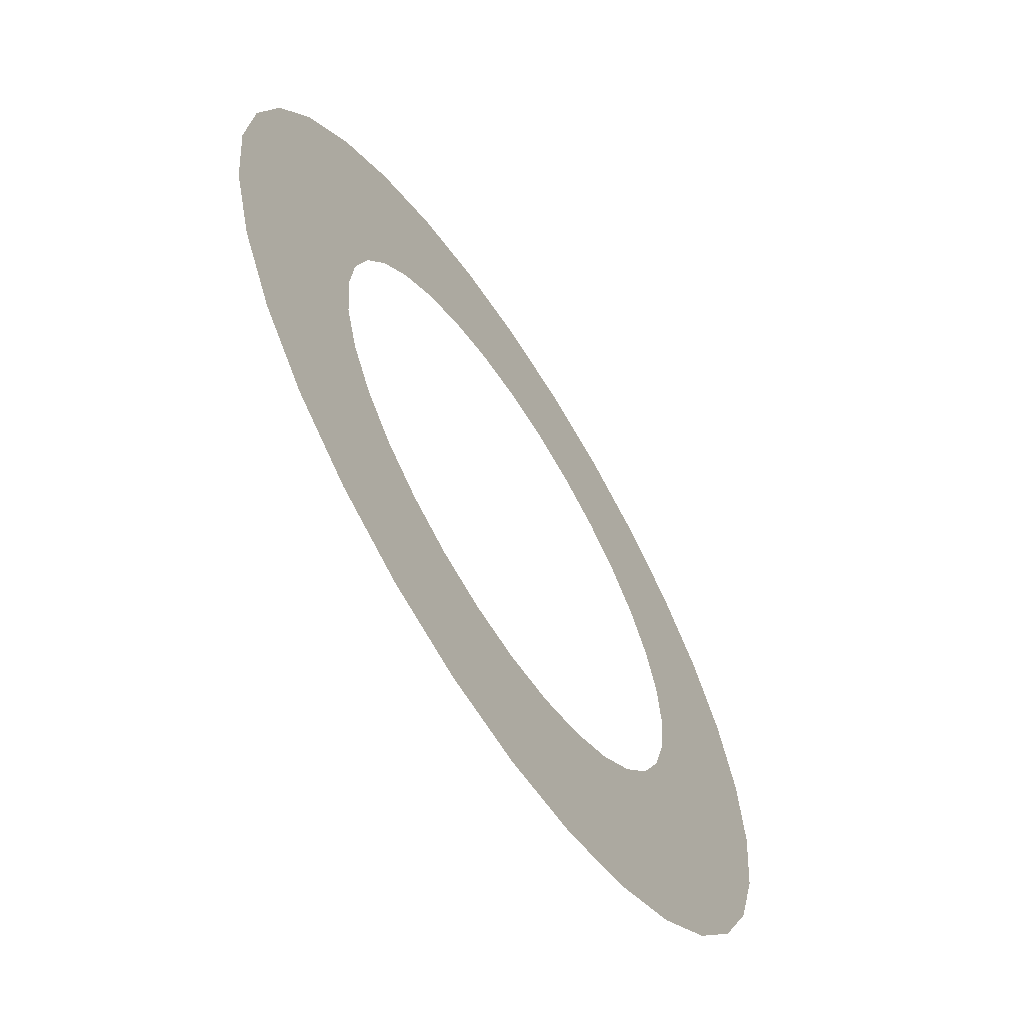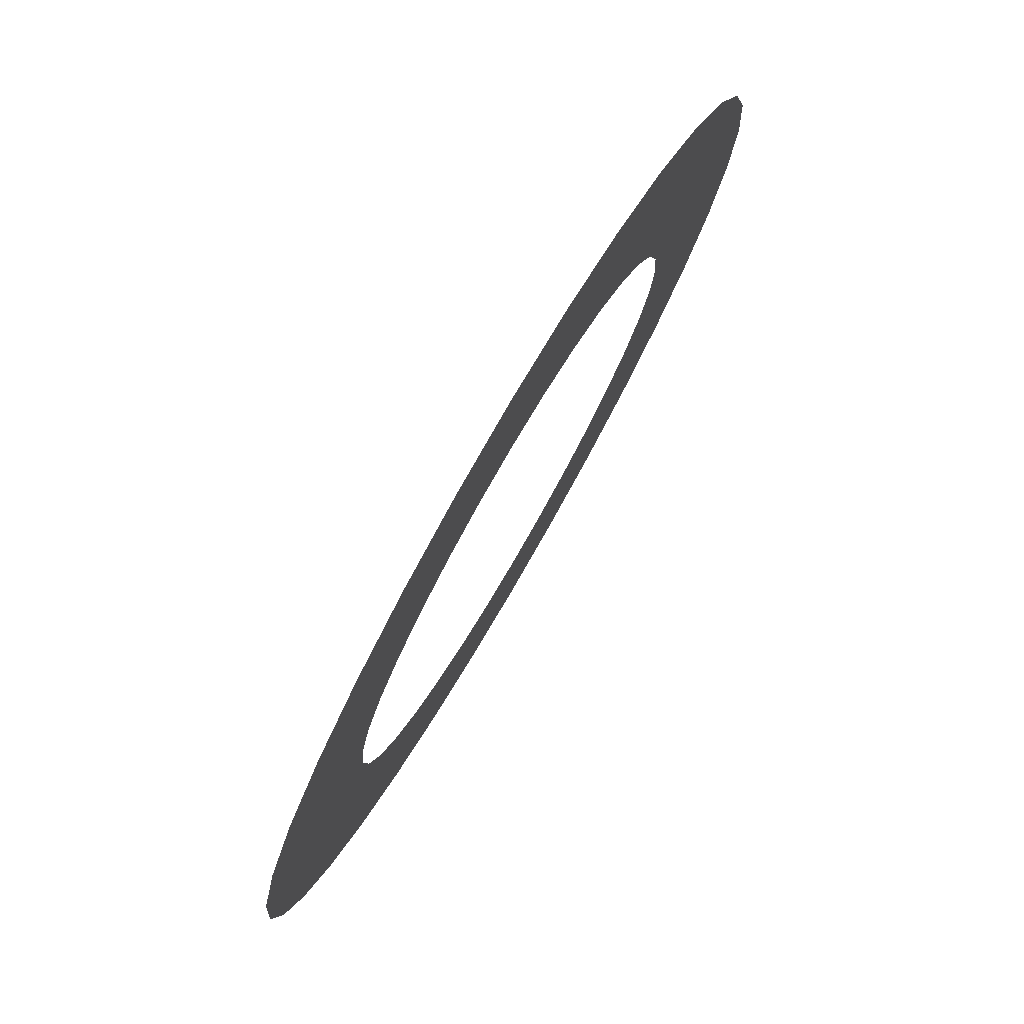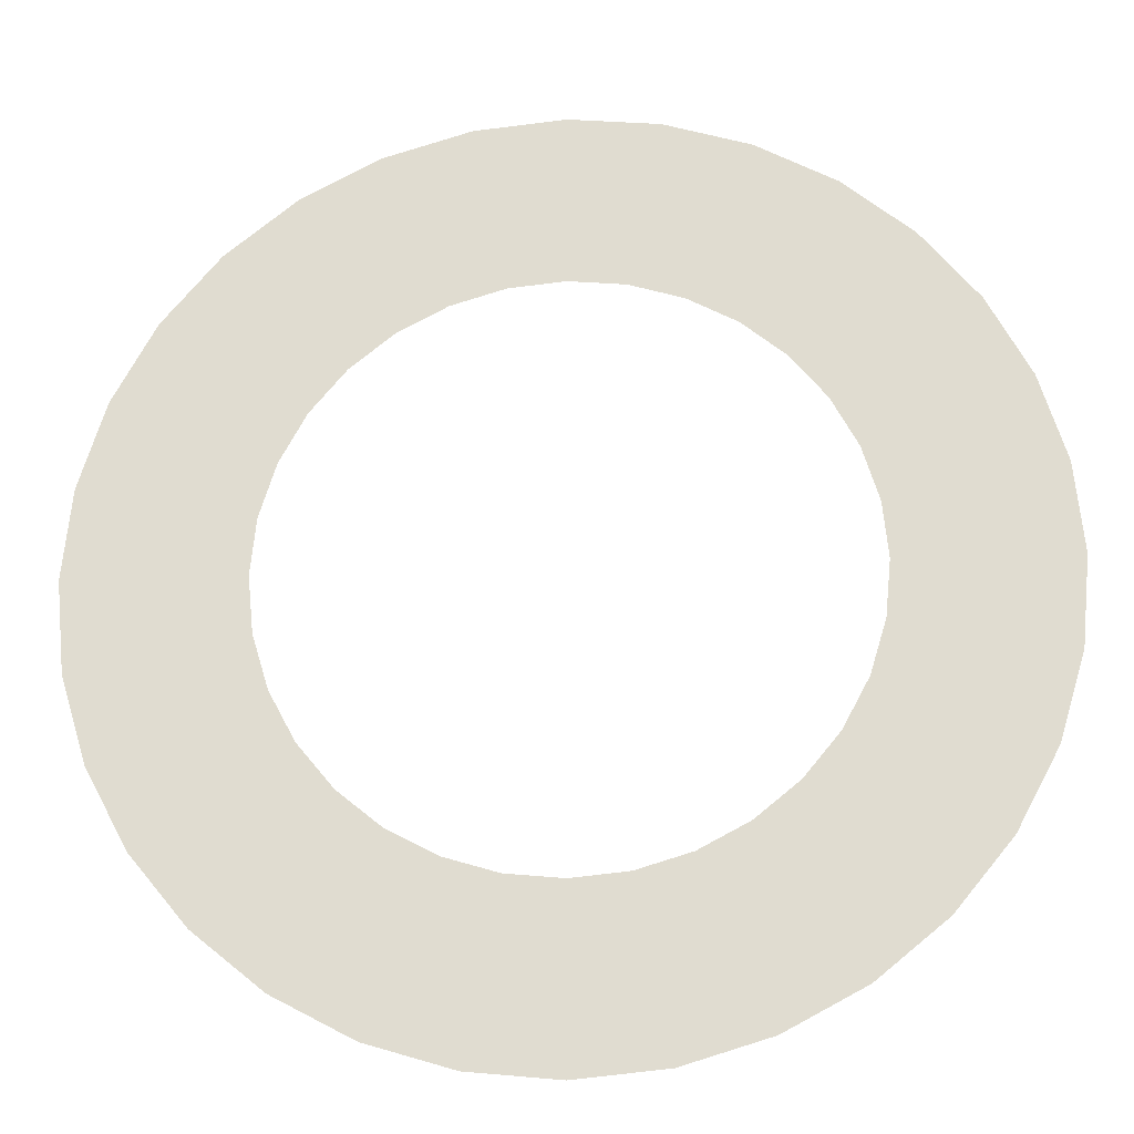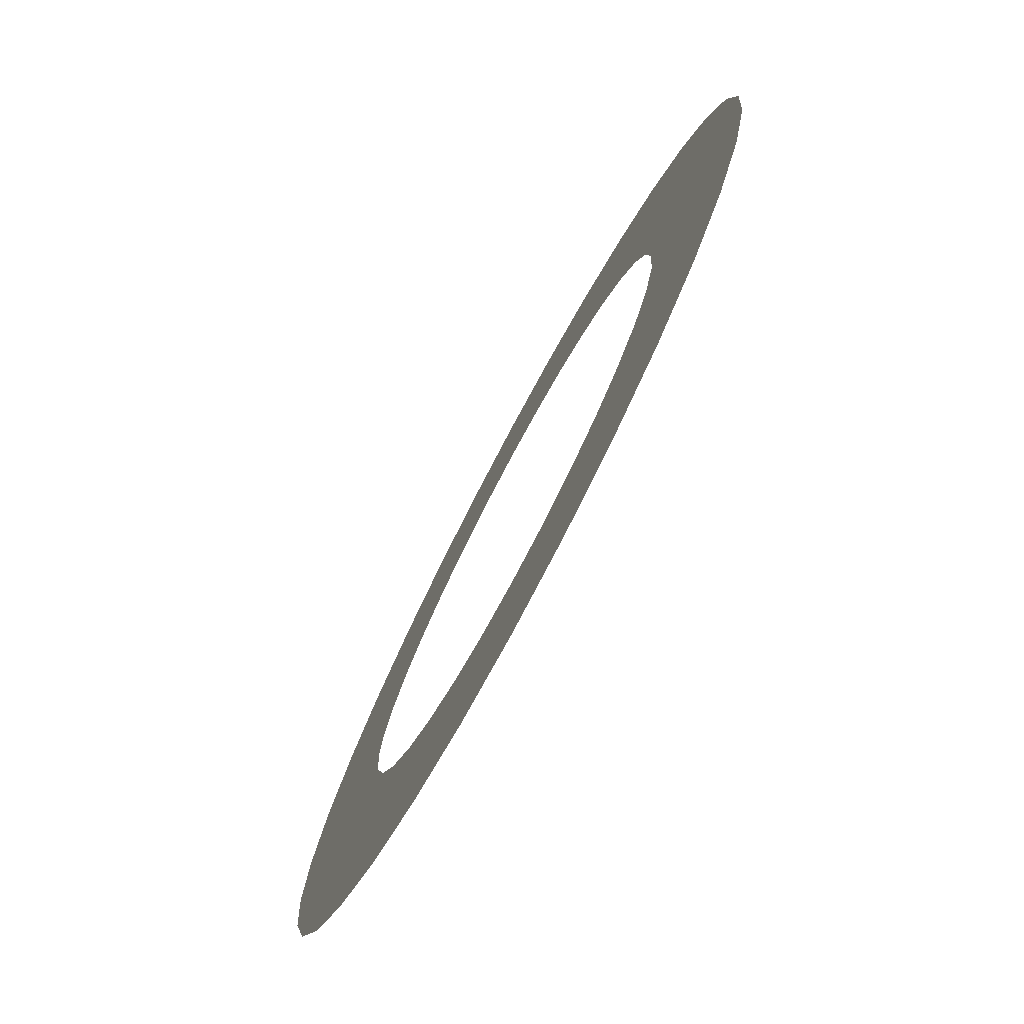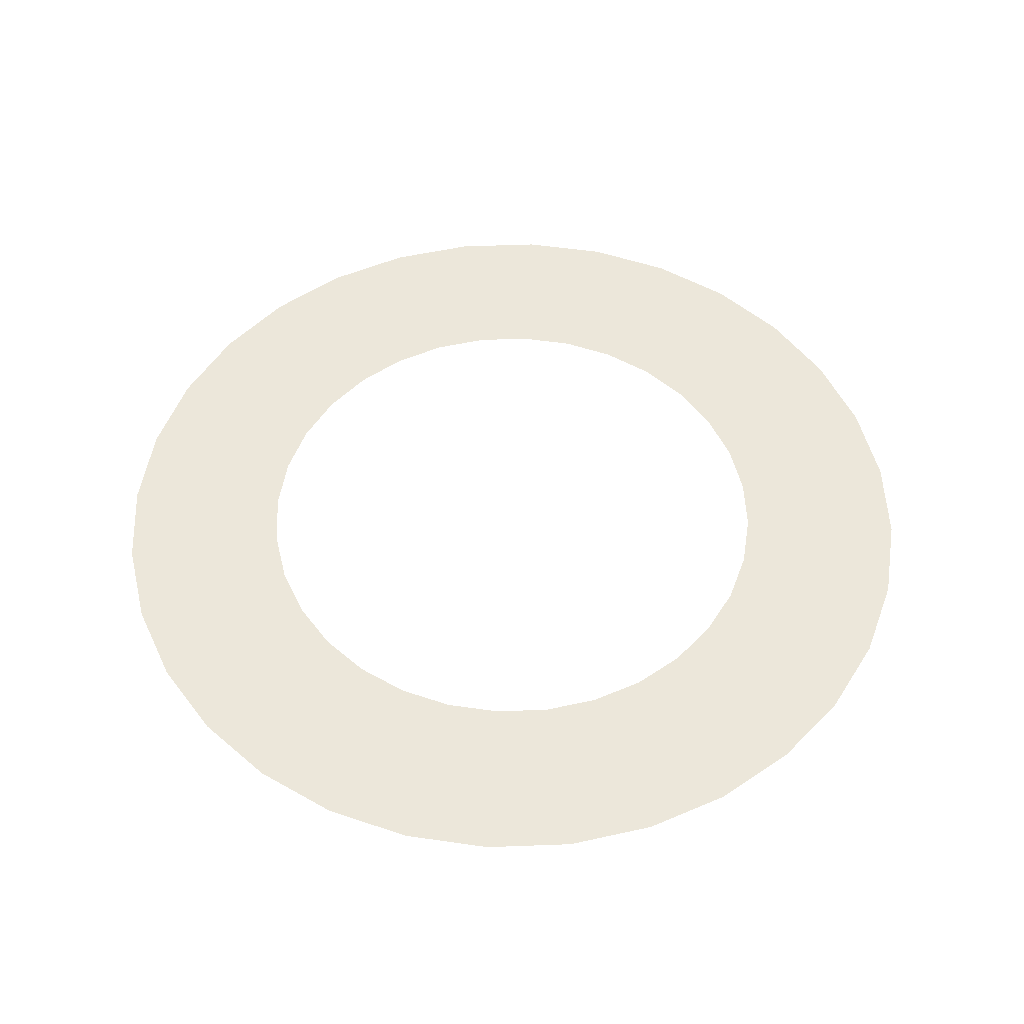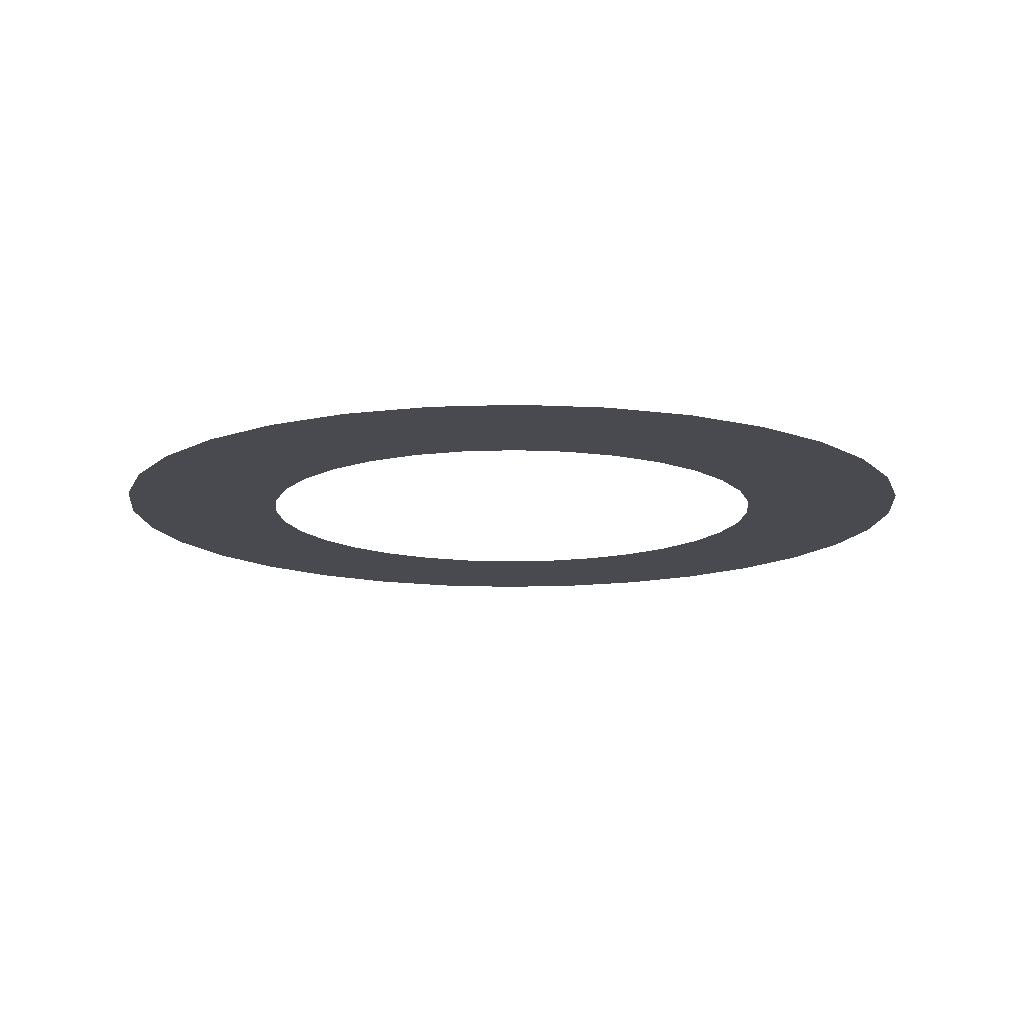
<metadata>
{"format":"obj","ext":"obj","renderer":"f3d","projection":"perspective","resolution":1024,"background":"white","views":[{"elev":-63.4,"azim":122.6,"up":"+Z"},{"elev":78.5,"azim":120.2,"up":"+Z"},{"elev":-22.0,"azim":-175.9,"up":"+Z"},{"elev":-77.6,"azim":-118.0,"up":"+Z"},{"elev":52.1,"azim":3.3,"up":"+Y"},{"elev":-13.5,"azim":10.4,"up":"+Y"}]}
</metadata>
<code>
o Circle_Circle.001
v 0 0 -32
v -6.243 0 -31.39
v -12.25 0 -29.56
v -17.78 0 -26.61
v -22.63 0 -22.63
v -26.61 0 -17.78
v -29.56 0 -12.25
v -31.39 0 -6.243
v -32 0 -2e-06
v -31.39 0 6.243
v -29.56 0 12.25
v -26.61 0 17.78
v -22.63 0 22.63
v -17.78 0 26.61
v -12.25 0 29.56
v -6.243 0 31.39
v 1e-05 0 32
v 6.243 0 31.39
v 12.25 0 29.56
v 17.78 0 26.61
v 22.63 0 22.63
v 26.61 0 17.78
v 29.56 0 12.25
v 31.39 0 6.243
v 32 0 -3.1e-05
v 31.39 0 -6.243
v 29.56 0 -12.25
v 26.61 0 -17.78
v 22.63 0 -22.63
v 17.78 0 -26.61
v 12.25 0 -29.56
v 6.243 0 -31.39
v -1e-06 0 -19.94
v -3.891 0 -19.56
v -7.632 0 -18.42
v -11.08 0 -16.58
v -14.1 0 -14.1
v -16.58 0 -11.08
v -18.42 0 -7.632
v -19.56 0 -3.891
v -19.94 0 -5e-06
v -19.56 0 3.891
v -18.42 0 7.632
v -16.58 0 11.08
v -14.1 0 14.1
v -11.08 0 16.58
v -7.632 0 18.42
v -3.891 0 19.56
v 5e-06 0 19.94
v 3.891 0 19.56
v 7.632 0 18.42
v 11.08 0 16.58
v 14.1 0 14.1
v 16.58 0 11.08
v 18.42 0 7.632
v 19.56 0 3.891
v 19.94 0 -2.3e-05
v 19.56 0 -3.891
v 18.42 0 -7.632
v 16.58 0 -11.08
v 14.1 0 -14.1
v 11.08 0 -16.58
v 7.632 0 -18.42
v 3.891 0 -19.56
f 21 54 22
f 8 41 9
f 23 54 55
f 9 42 10
f 24 55 56
f 11 42 43
f 24 57 25
f 11 44 12
f 26 57 58
f 12 45 13
f 27 58 59
f 13 46 14
f 27 60 28
f 14 47 15
f 1 34 2
f 28 61 29
f 15 48 16
f 2 35 3
f 29 62 30
f 16 49 17
f 3 36 4
f 30 63 31
f 17 50 18
f 4 37 5
f 32 63 64
f 18 51 19
f 5 38 6
f 32 33 1
f 19 52 20
f 6 39 7
f 20 53 21
f 7 40 8
f 21 53 54
f 8 40 41
f 23 22 54
f 9 41 42
f 24 23 55
f 11 10 42
f 24 56 57
f 11 43 44
f 26 25 57
f 12 44 45
f 27 26 58
f 13 45 46
f 27 59 60
f 14 46 47
f 1 33 34
f 28 60 61
f 15 47 48
f 2 34 35
f 29 61 62
f 16 48 49
f 3 35 36
f 30 62 63
f 17 49 50
f 4 36 37
f 32 31 63
f 18 50 51
f 5 37 38
f 32 64 33
f 19 51 52
f 6 38 39
f 20 52 53
f 7 39 40

</code>
